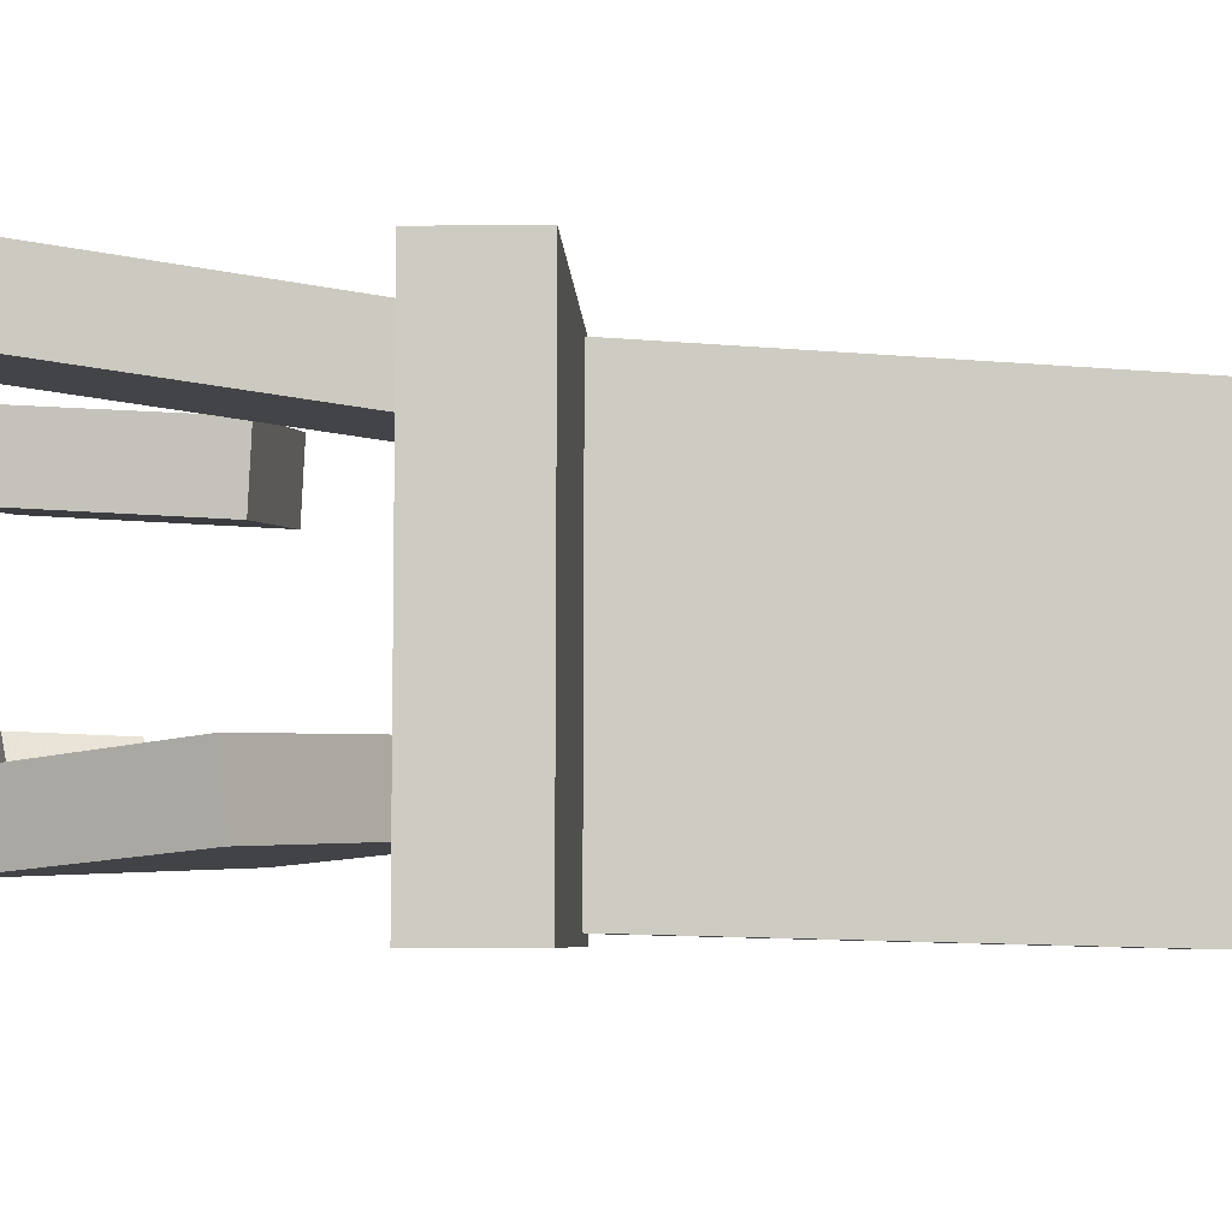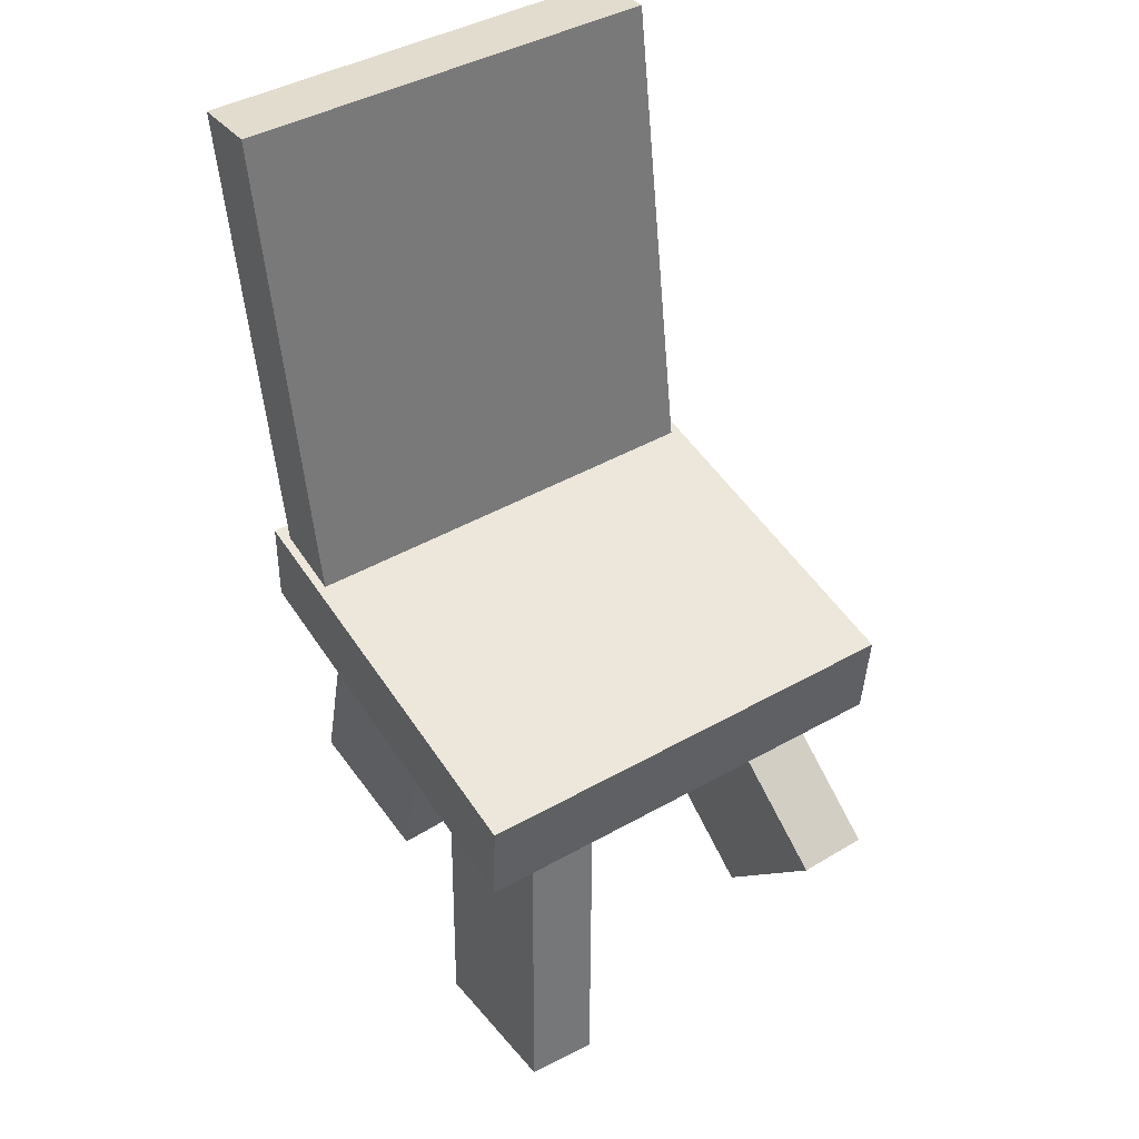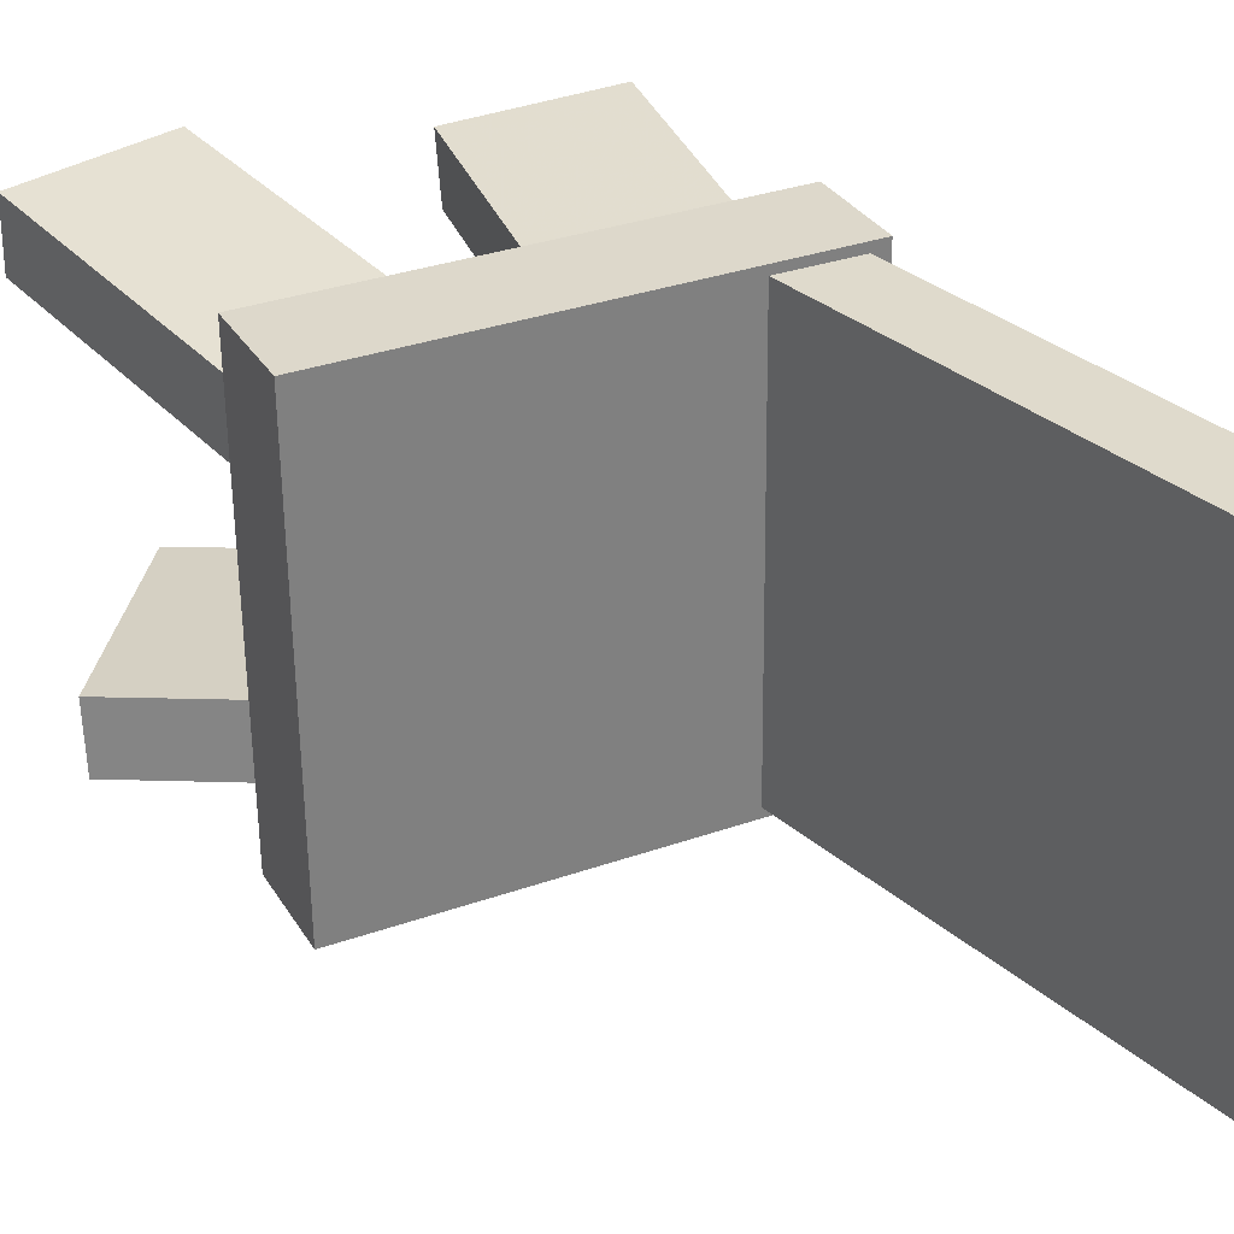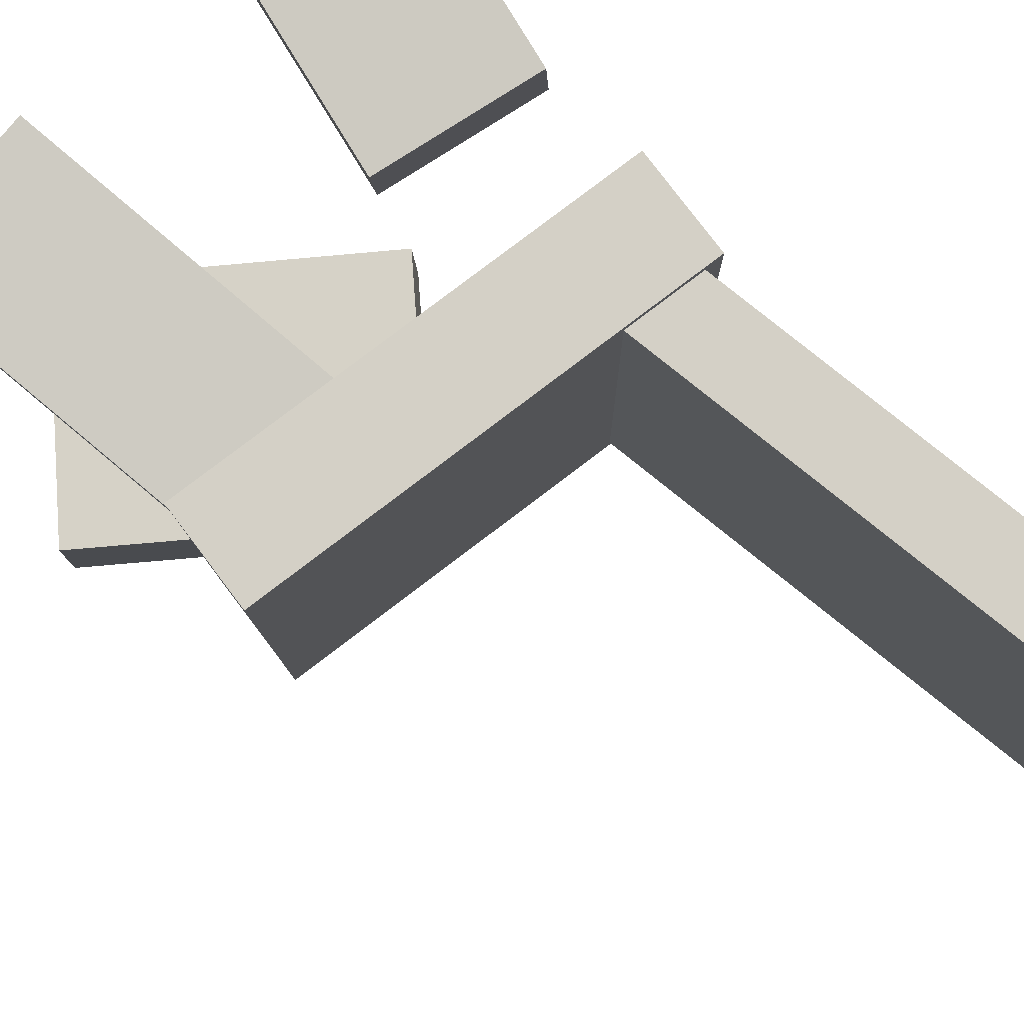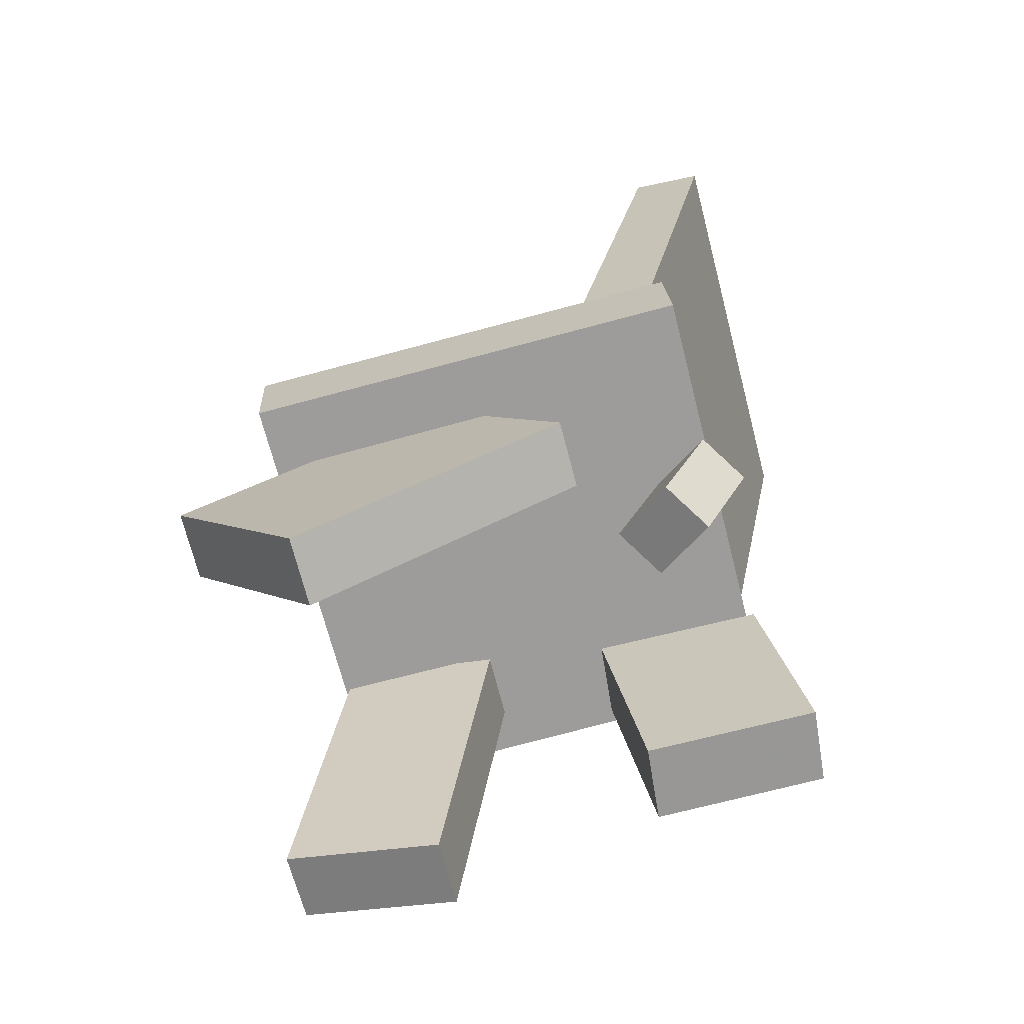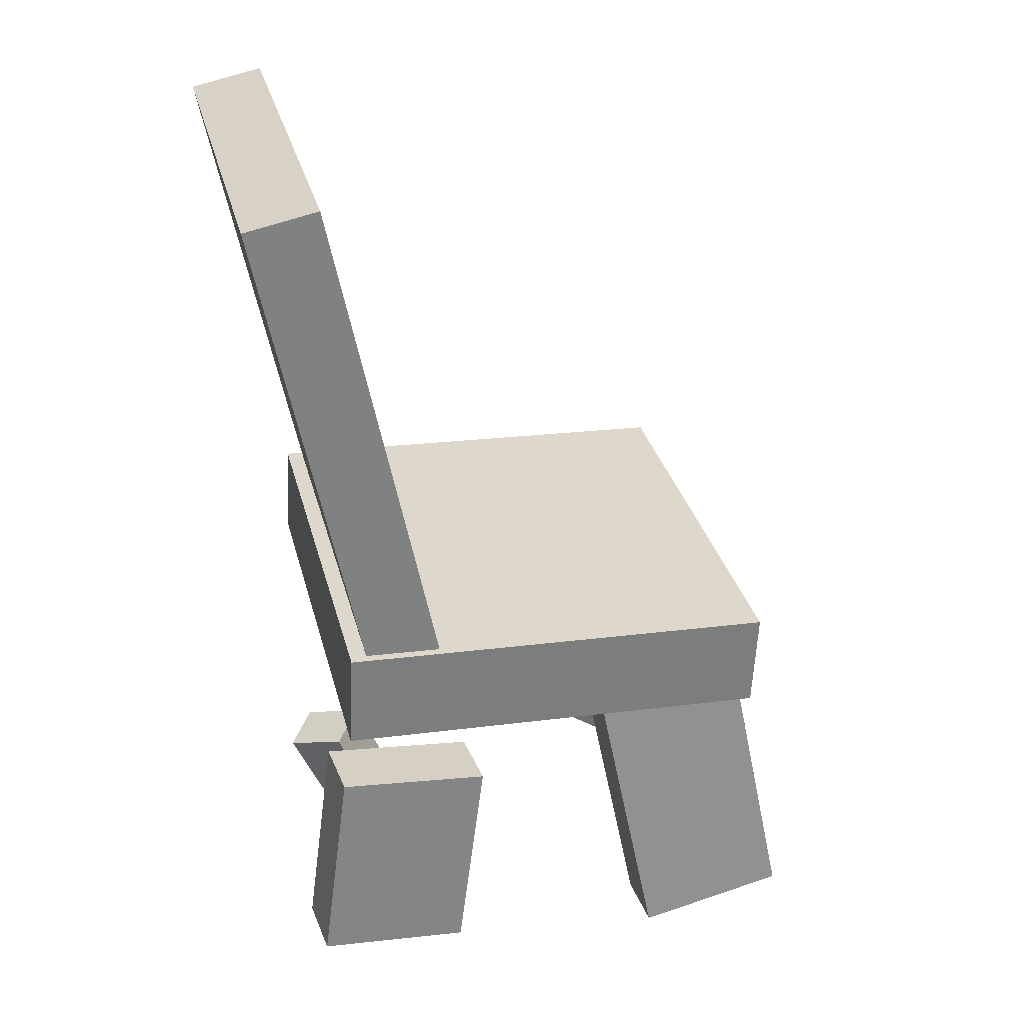
<metadata>
{"format":"obj","ext":"obj","renderer":"f3d","projection":"perspective","resolution":1024,"background":"white","views":[{"elev":-6.1,"azim":89.4,"up":"+Z"},{"elev":47.4,"azim":58.5,"up":"+Y"},{"elev":30.9,"azim":151.1,"up":"+Z"},{"elev":79.5,"azim":140.0,"up":"+Z"},{"elev":-69.4,"azim":-164.8,"up":"+Y"},{"elev":31.4,"azim":-12.9,"up":"+Y"}]}
</metadata>
<code>
v 0.183 -0.1085 -0.1872
v 0.188 -0.1077 0.1684
v -0.1712 -0.09095 -0.1822
v -0.1662 -0.0902 0.1734
v 0.1869 -0.02873 -0.1874
v 0.1919 -0.02797 0.1682
v -0.1673 -0.01122 -0.1825
v -0.1623 -0.01047 0.1732
f 1.0 7.0 5.0
f 1.0 3.0 7.0
f 1.0 4.0 3.0
f 1.0 2.0 4.0
f 3.0 8.0 7.0
f 3.0 4.0 8.0
f 5.0 7.0 8.0
f 5.0 8.0 6.0
f 1.0 5.0 6.0
f 1.0 6.0 2.0
f 2.0 6.0 8.0
f 2.0 8.0 4.0
v 0.1034 -0.3574 0.1096
v 0.1052 -0.3504 0.1655
v 0.05738 -0.1083 0.07989
v 0.05919 -0.1013 0.1358
v 0.2254 -0.3357 0.1029
v 0.2272 -0.3287 0.1588
v 0.1794 -0.08654 0.07322
v 0.1812 -0.07955 0.1291
f 9.0 15.0 13.0
f 9.0 11.0 15.0
f 9.0 12.0 11.0
f 9.0 10.0 12.0
f 11.0 16.0 15.0
f 11.0 12.0 16.0
f 13.0 15.0 16.0
f 13.0 16.0 14.0
f 9.0 13.0 14.0
f 9.0 14.0 10.0
f 10.0 14.0 16.0
f 10.0 16.0 12.0
v -0.1487 -0.03584 -0.1748
v -0.1456 -0.02759 0.1661
v -0.2283 0.3606 -0.1837
v -0.2252 0.3689 0.1572
v -0.09008 -0.02409 -0.1756
v -0.08698 -0.01584 0.1653
v -0.1697 0.3724 -0.1845
v -0.1666 0.3806 0.1564
f 17.0 23.0 21.0
f 17.0 19.0 23.0
f 17.0 20.0 19.0
f 17.0 18.0 20.0
f 19.0 24.0 23.0
f 19.0 20.0 24.0
f 21.0 23.0 24.0
f 21.0 24.0 22.0
f 17.0 21.0 22.0
f 17.0 22.0 18.0
f 18.0 22.0 24.0
f 18.0 24.0 20.0
v -0.07108 -0.3749 0.06503
v -0.06542 -0.3718 0.1226
v -0.1983 -0.3555 0.07644
v -0.1926 -0.3523 0.1341
v -0.04578 -0.2026 0.05304
v -0.04012 -0.1994 0.1107
v -0.1729 -0.1831 0.06446
v -0.1673 -0.1799 0.1221
f 25.0 31.0 29.0
f 25.0 27.0 31.0
f 25.0 28.0 27.0
f 25.0 26.0 28.0
f 27.0 32.0 31.0
f 27.0 28.0 32.0
f 29.0 31.0 32.0
f 29.0 32.0 30.0
f 25.0 29.0 30.0
f 25.0 30.0 26.0
f 26.0 30.0 32.0
f 26.0 32.0 28.0
v -0.1555 -0.3678 -0.09354
v -0.1135 -0.3487 -0.06007
v -0.1899 -0.2905 -0.0945
v -0.1479 -0.2714 -0.06102
v -0.1328 -0.3582 -0.1274
v -0.09084 -0.339 -0.09398
v -0.1673 -0.2808 -0.1284
v -0.1253 -0.2617 -0.09493
f 33.0 39.0 37.0
f 33.0 35.0 39.0
f 33.0 36.0 35.0
f 33.0 34.0 36.0
f 35.0 40.0 39.0
f 35.0 36.0 40.0
f 37.0 39.0 40.0
f 37.0 40.0 38.0
f 33.0 37.0 38.0
f 33.0 38.0 34.0
f 34.0 38.0 40.0
f 34.0 40.0 36.0
v -0.06136 -0.1945 -0.08685
v 0.05111 -0.03856 -0.07486
v -0.06164 -0.1902 -0.1401
v 0.05083 -0.03427 -0.1281
v 0.1434 -0.3412 -0.09973
v 0.2559 -0.1852 -0.08774
v 0.1431 -0.3369 -0.153
v 0.2556 -0.1809 -0.141
f 41.0 47.0 45.0
f 41.0 43.0 47.0
f 41.0 44.0 43.0
f 41.0 42.0 44.0
f 43.0 48.0 47.0
f 43.0 44.0 48.0
f 45.0 47.0 48.0
f 45.0 48.0 46.0
f 41.0 45.0 46.0
f 41.0 46.0 42.0
f 42.0 46.0 48.0
f 42.0 48.0 44.0

</code>
